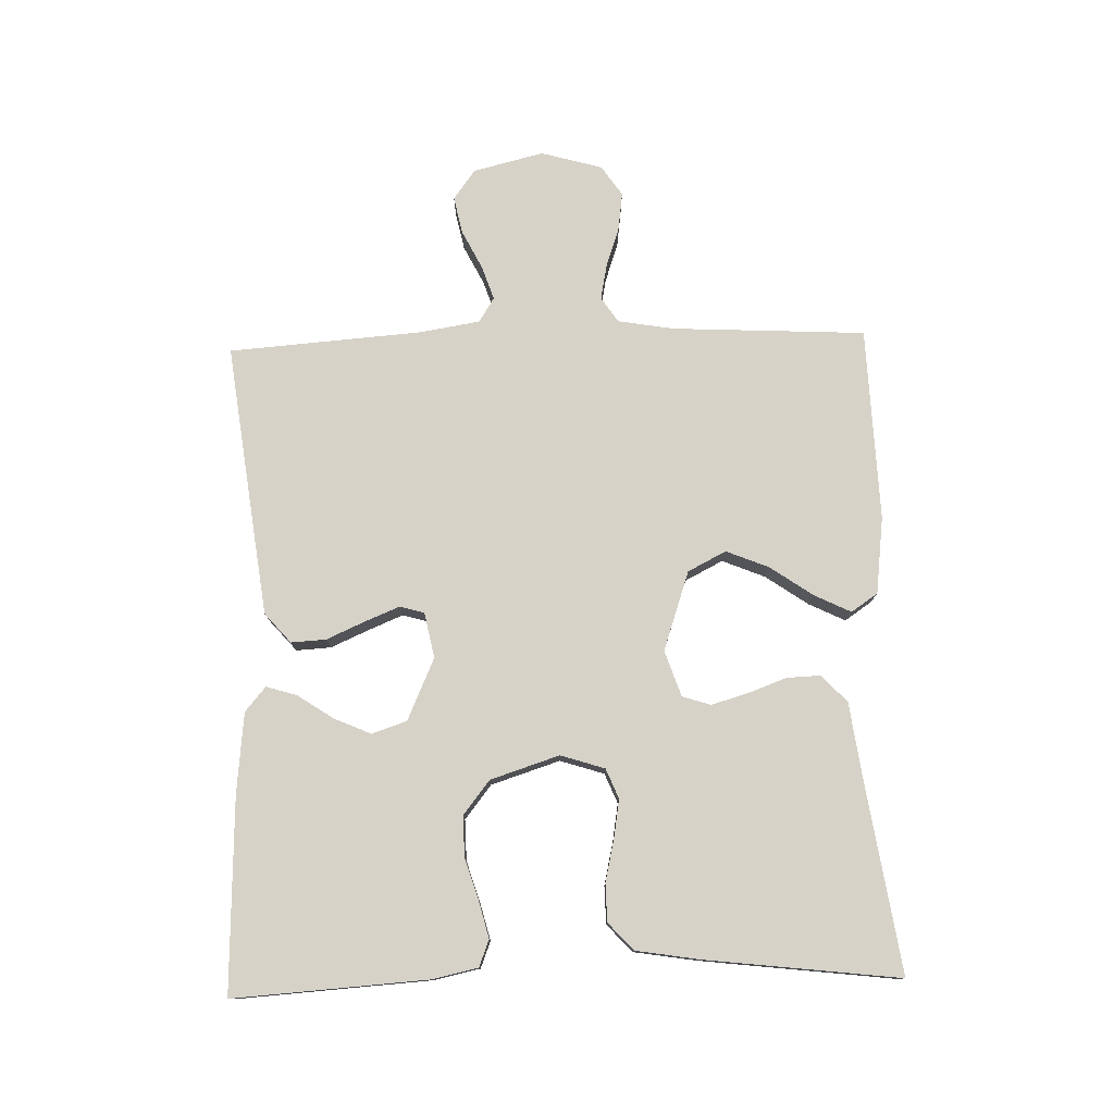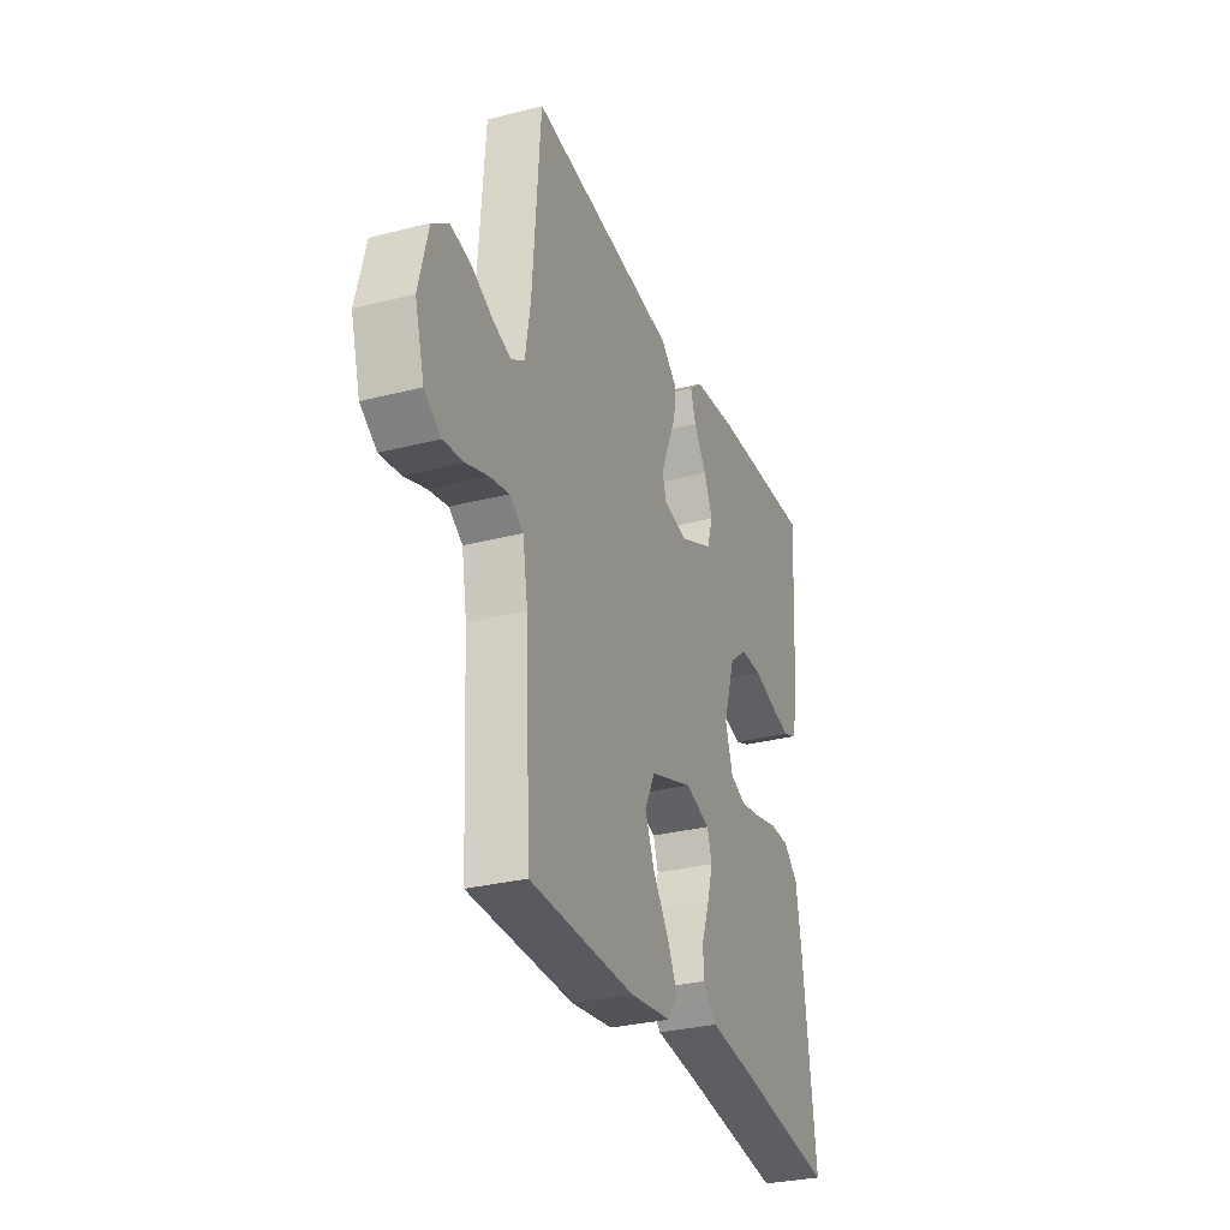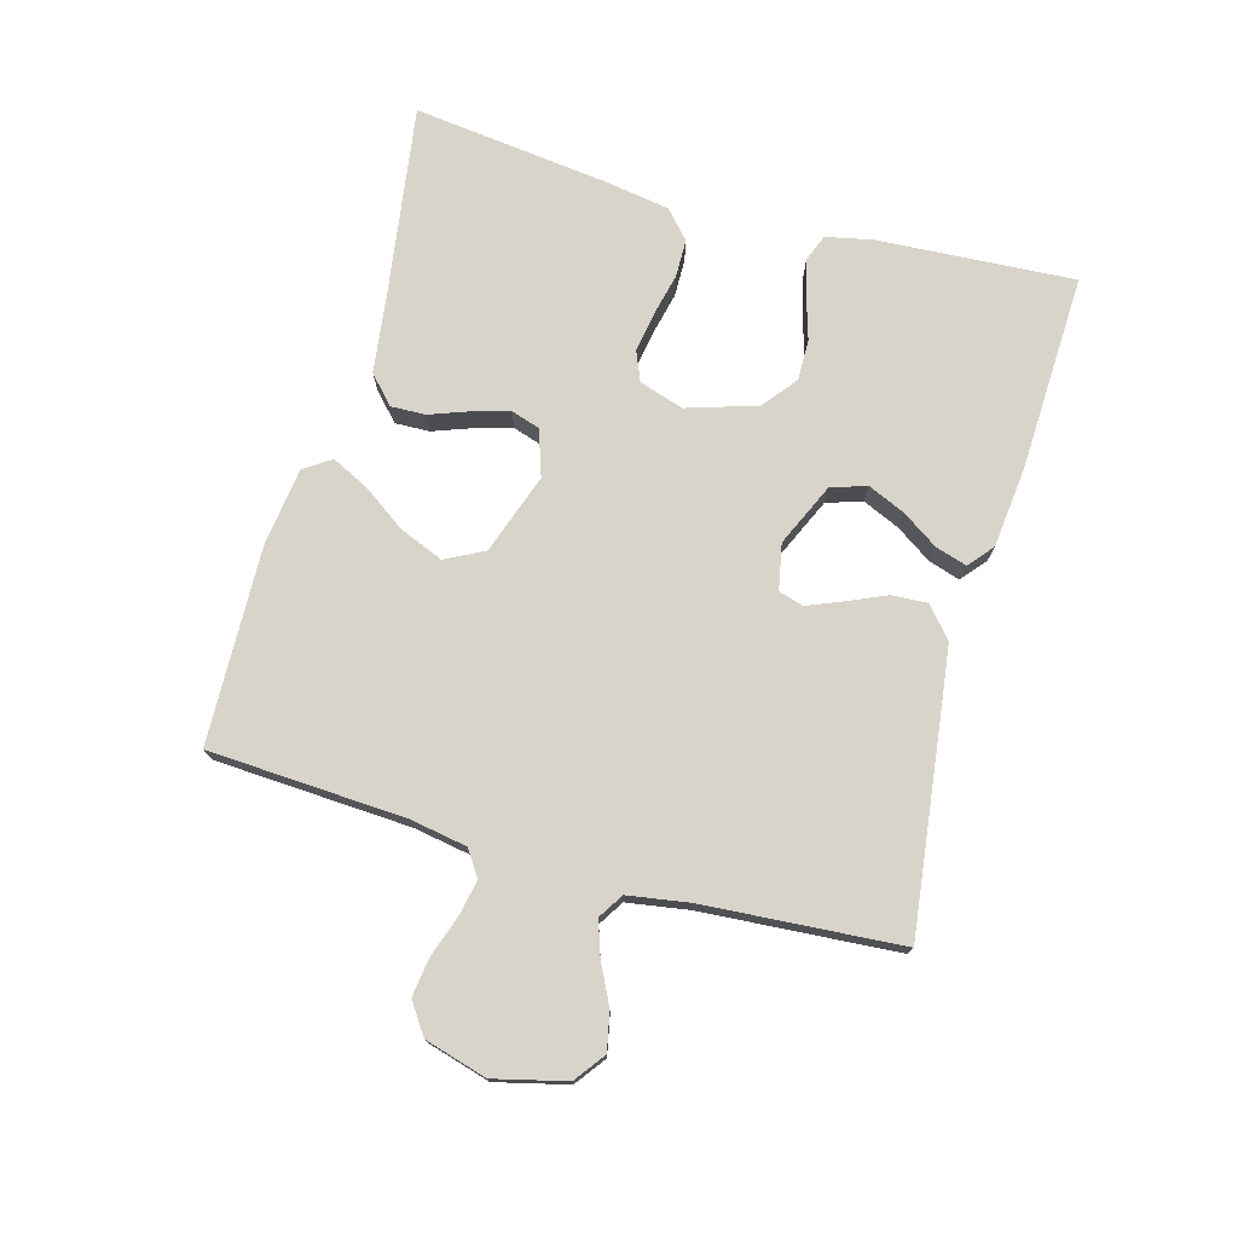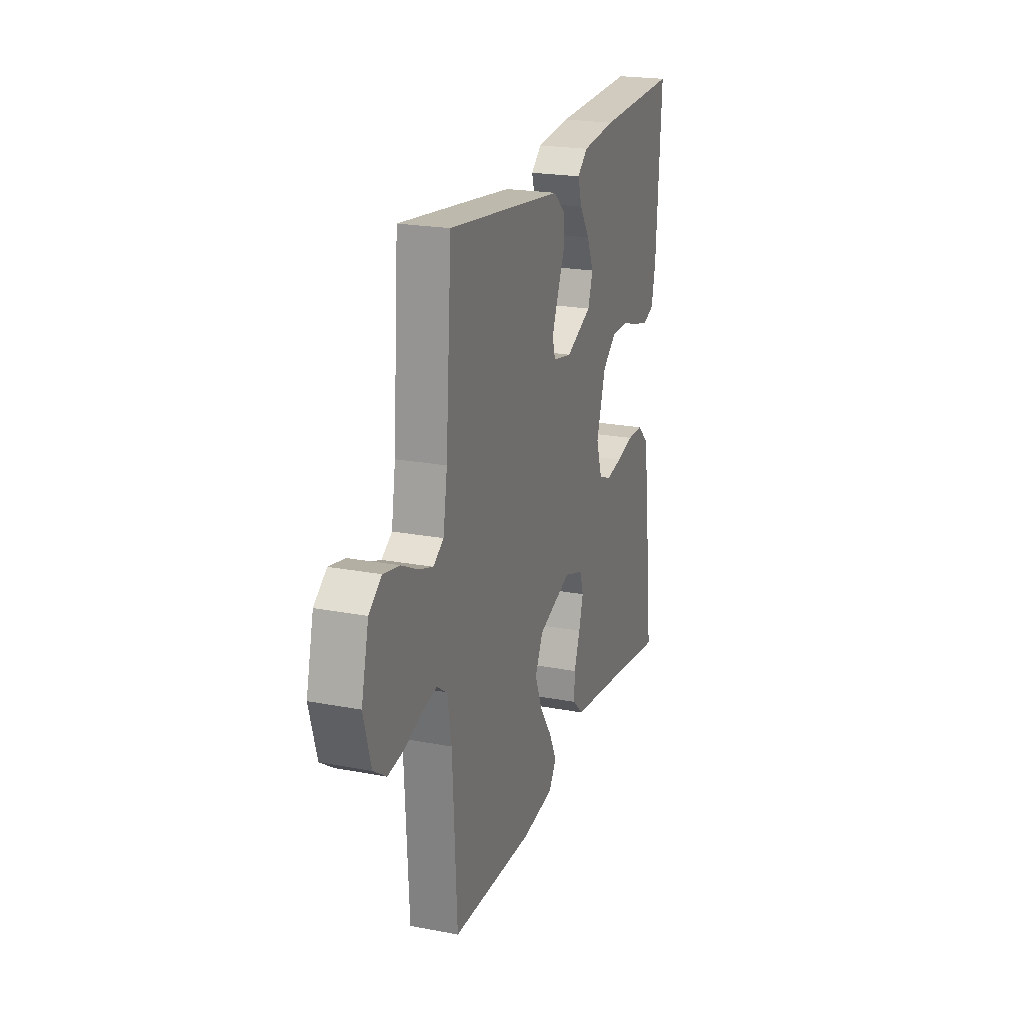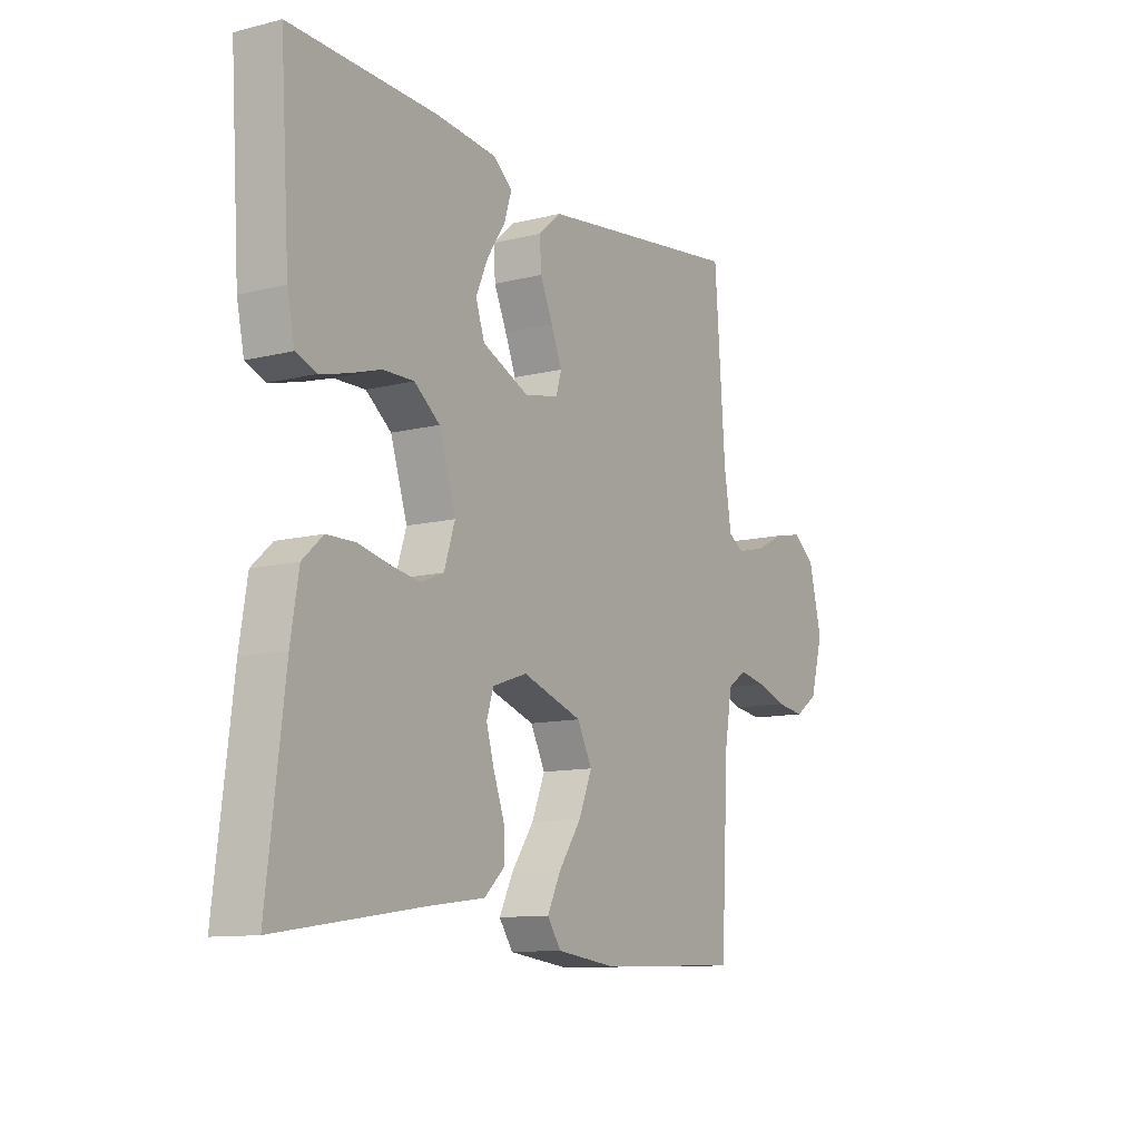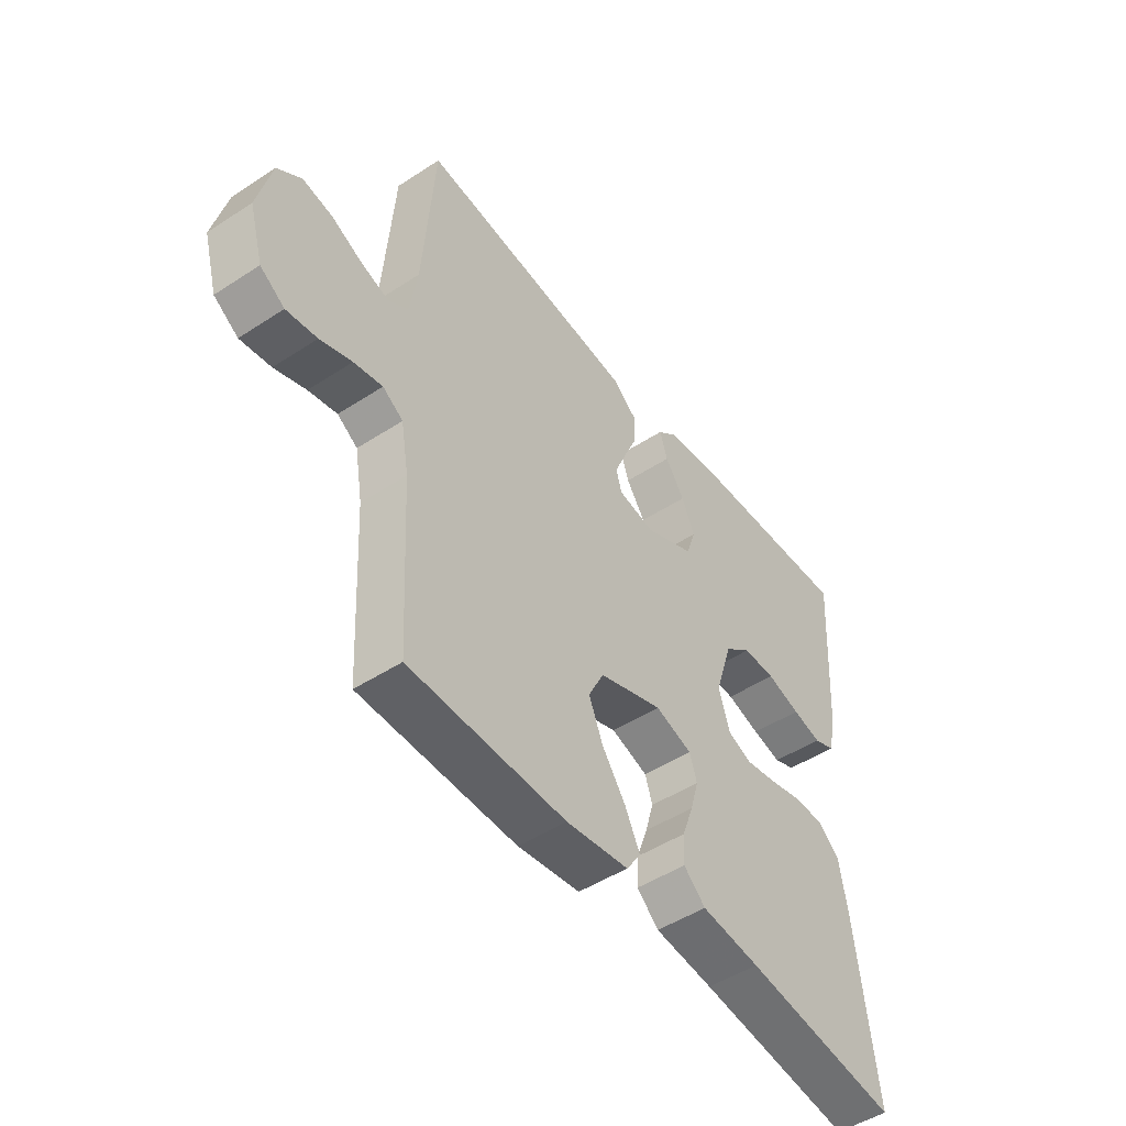
<metadata>
{"format":"obj","ext":"obj","renderer":"f3d","projection":"perspective","resolution":1024,"background":"white","views":[{"elev":77.5,"azim":88.3,"up":"+Y"},{"elev":-30.0,"azim":-69.5,"up":"+Z"},{"elev":74.9,"azim":-74.3,"up":"+Y"},{"elev":21.8,"azim":-71.5,"up":"+Z"},{"elev":-11.1,"azim":121.7,"up":"+Z"},{"elev":-48.5,"azim":-53.9,"up":"+Z"}]}
</metadata>
<code>
v 0.5 0.07 -0.5
v 0.2 0.07 -0.455
v 0.087 0.07 -0.44
v 0.045 0.07 -0.401
v 0.047 0.07 -0.348
v 0.069 0.07 -0.288
v 0.085 0.07 -0.232
v 0.071 0.07 -0.188
v 0 0.07 -0.164
v -0.123 0.07 -0.206
v -0.153 0.07 -0.265
v -0.126 0.07 -0.331
v -0.08 0.07 -0.397
v -0.052 0.07 -0.454
v -0.08 0.07 -0.495
v -0.2 0.07 -0.51
v -0.5 0.07 -0.5
v -0.516 0.07 -0.2
v -0.531 0.07 -0.113
v -0.57 0.07 -0.087
v -0.625 0.07 -0.098
v -0.686 0.07 -0.119
v -0.745 0.07 -0.127
v -0.792 0.07 -0.095
v -0.819 0.07 0
v -0.792 0.07 0.109
v -0.746 0.07 0.143
v -0.688 0.07 0.131
v -0.628 0.07 0.101
v -0.575 0.07 0.083
v -0.537 0.07 0.107
v -0.522 0.07 0.2
v -0.5 0.07 0.5
v -0.2 0.07 0.462
v -0.076 0.07 0.446
v -0.03 0.07 0.406
v -0.033 0.07 0.352
v -0.059 0.07 0.293
v -0.081 0.07 0.239
v -0.07 0.07 0.201
v 0 0.07 0.187
v 0.096 0.07 0.23
v 0.114 0.07 0.284
v 0.089 0.07 0.341
v 0.052 0.07 0.396
v 0.037 0.07 0.444
v 0.075 0.07 0.476
v 0.2 0.07 0.489
v 0.5 0.07 0.5
v 0.481 0.07 0.2
v 0.466 0.07 0.129
v 0.425 0.07 0.113
v 0.369 0.07 0.127
v 0.304 0.07 0.147
v 0.241 0.07 0.148
v 0.189 0.07 0.107
v 0.155 0.07 0
v 0.177 0.07 -0.068
v 0.223 0.07 -0.087
v 0.283 0.07 -0.077
v 0.348 0.07 -0.062
v 0.406 0.07 -0.063
v 0.448 0.07 -0.101
v 0.464 0.07 -0.2
v 0.5 0 -0.5
v 0.2 0 -0.455
v 0.087 0 -0.44
v 0.045 0 -0.401
v 0.047 0 -0.348
v 0.069 0 -0.288
v 0.085 0 -0.232
v 0.071 0 -0.188
v 0 0 -0.164
v -0.123 0 -0.206
v -0.153 0 -0.265
v -0.126 0 -0.331
v -0.08 0 -0.397
v -0.052 0 -0.454
v -0.08 0 -0.495
v -0.2 0 -0.51
v -0.5 0 -0.5
v -0.516 0 -0.2
v -0.531 0 -0.113
v -0.57 0 -0.087
v -0.625 0 -0.098
v -0.686 0 -0.119
v -0.745 0 -0.127
v -0.792 0 -0.095
v -0.819 0 0
v -0.792 0 0.109
v -0.746 0 0.143
v -0.688 0 0.131
v -0.628 0 0.101
v -0.575 0 0.083
v -0.537 0 0.107
v -0.522 0 0.2
v -0.5 0 0.5
v -0.2 0 0.462
v -0.076 0 0.446
v -0.03 0 0.406
v -0.033 0 0.352
v -0.059 0 0.293
v -0.081 0 0.239
v -0.07 0 0.201
v 0 0 0.187
v 0.096 0 0.23
v 0.114 0 0.284
v 0.089 0 0.341
v 0.052 0 0.396
v 0.037 0 0.444
v 0.075 0 0.476
v 0.2 0 0.489
v 0.5 0 0.5
v 0.481 0 0.2
v 0.466 0 0.129
v 0.425 0 0.113
v 0.369 0 0.127
v 0.304 0 0.147
v 0.241 0 0.148
v 0.189 0 0.107
v 0.155 0 0
v 0.177 0 -0.068
v 0.223 0 -0.087
v 0.283 0 -0.077
v 0.348 0 -0.062
v 0.406 0 -0.063
v 0.448 0 -0.101
v 0.464 0 -0.2
f 63 64 1 2
f 60 61 62 63
f 59 60 63 2
f 58 59 2 3
f 57 58 3 4
f 51 52 53 54
f 49 50 51 54
f 49 54 55
f 48 49 55 56
f 44 45 46 47
f 43 44 47 48
f 42 43 48 56
f 35 36 37 38
f 35 38 39
f 32 33 34 35
f 31 32 35 39
f 30 31 39 40
f 26 27 28 29
f 26 29 30
f 25 26 30
f 21 22 23 24
f 20 21 24 25
f 15 16 17 18
f 15 18 19
f 12 13 14 15
f 11 12 15 19
f 10 11 19 20
f 4 5 6
f 57 4 6 7
f 41 42 56 57
f 41 57 7 8
f 40 41 8 9
f 20 25 30 40
f 9 10 20 40
f 66 65 128 127
f 127 126 125 124
f 66 127 124 123
f 67 66 123 122
f 68 67 122 121
f 118 117 116 115
f 118 115 114 113
f 119 118 113
f 120 119 113 112
f 111 110 109 108
f 112 111 108 107
f 120 112 107 106
f 102 101 100 99
f 103 102 99
f 99 98 97 96
f 103 99 96 95
f 104 103 95 94
f 93 92 91 90
f 94 93 90
f 94 90 89
f 88 87 86 85
f 89 88 85 84
f 82 81 80 79
f 83 82 79
f 79 78 77 76
f 83 79 76 75
f 84 83 75 74
f 70 69 68
f 71 70 68 121
f 121 120 106 105
f 72 71 121 105
f 73 72 105 104
f 104 94 89 84
f 104 84 74 73
f 1 65 66 2
f 2 66 67 3
f 3 67 68 4
f 4 68 69 5
f 5 69 70 6
f 6 70 71 7
f 7 71 72 8
f 8 72 73 9
f 9 73 74 10
f 10 74 75 11
f 11 75 76 12
f 12 76 77 13
f 13 77 78 14
f 14 78 79 15
f 15 79 80 16
f 16 80 81 17
f 17 81 82 18
f 18 82 83 19
f 19 83 84 20
f 20 84 85 21
f 21 85 86 22
f 22 86 87 23
f 23 87 88 24
f 24 88 89 25
f 25 89 90 26
f 26 90 91 27
f 27 91 92 28
f 28 92 93 29
f 29 93 94 30
f 30 94 95 31
f 31 95 96 32
f 32 96 97 33
f 33 97 98 34
f 34 98 99 35
f 35 99 100 36
f 36 100 101 37
f 37 101 102 38
f 38 102 103 39
f 39 103 104 40
f 40 104 105 41
f 41 105 106 42
f 42 106 107 43
f 43 107 108 44
f 44 108 109 45
f 45 109 110 46
f 46 110 111 47
f 47 111 112 48
f 48 112 113 49
f 49 113 114 50
f 50 114 115 51
f 51 115 116 52
f 52 116 117 53
f 53 117 118 54
f 54 118 119 55
f 55 119 120 56
f 56 120 121 57
f 57 121 122 58
f 58 122 123 59
f 59 123 124 60
f 60 124 125 61
f 61 125 126 62
f 62 126 127 63
f 63 127 128 64
f 64 128 65 1

</code>
